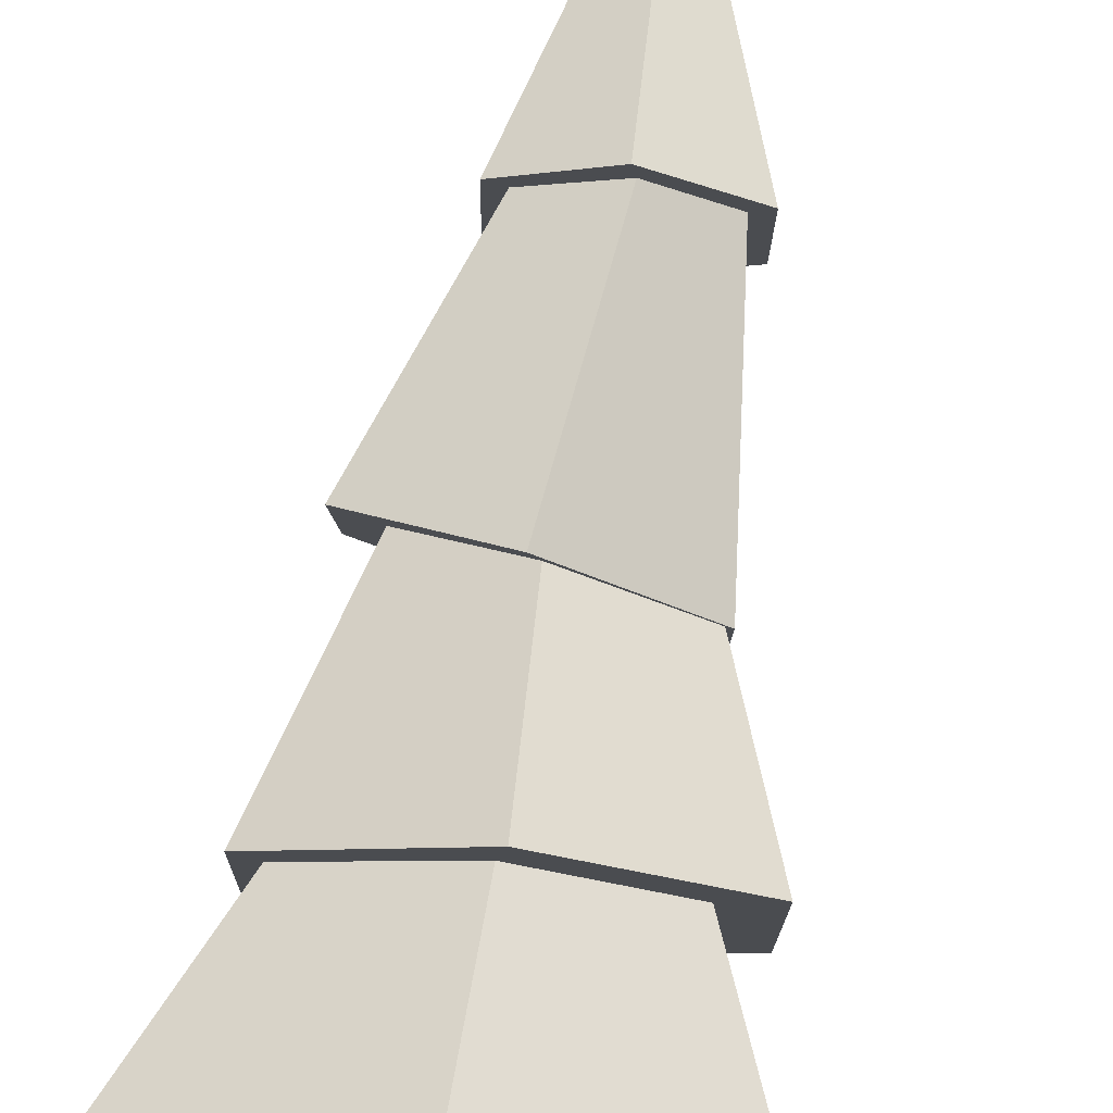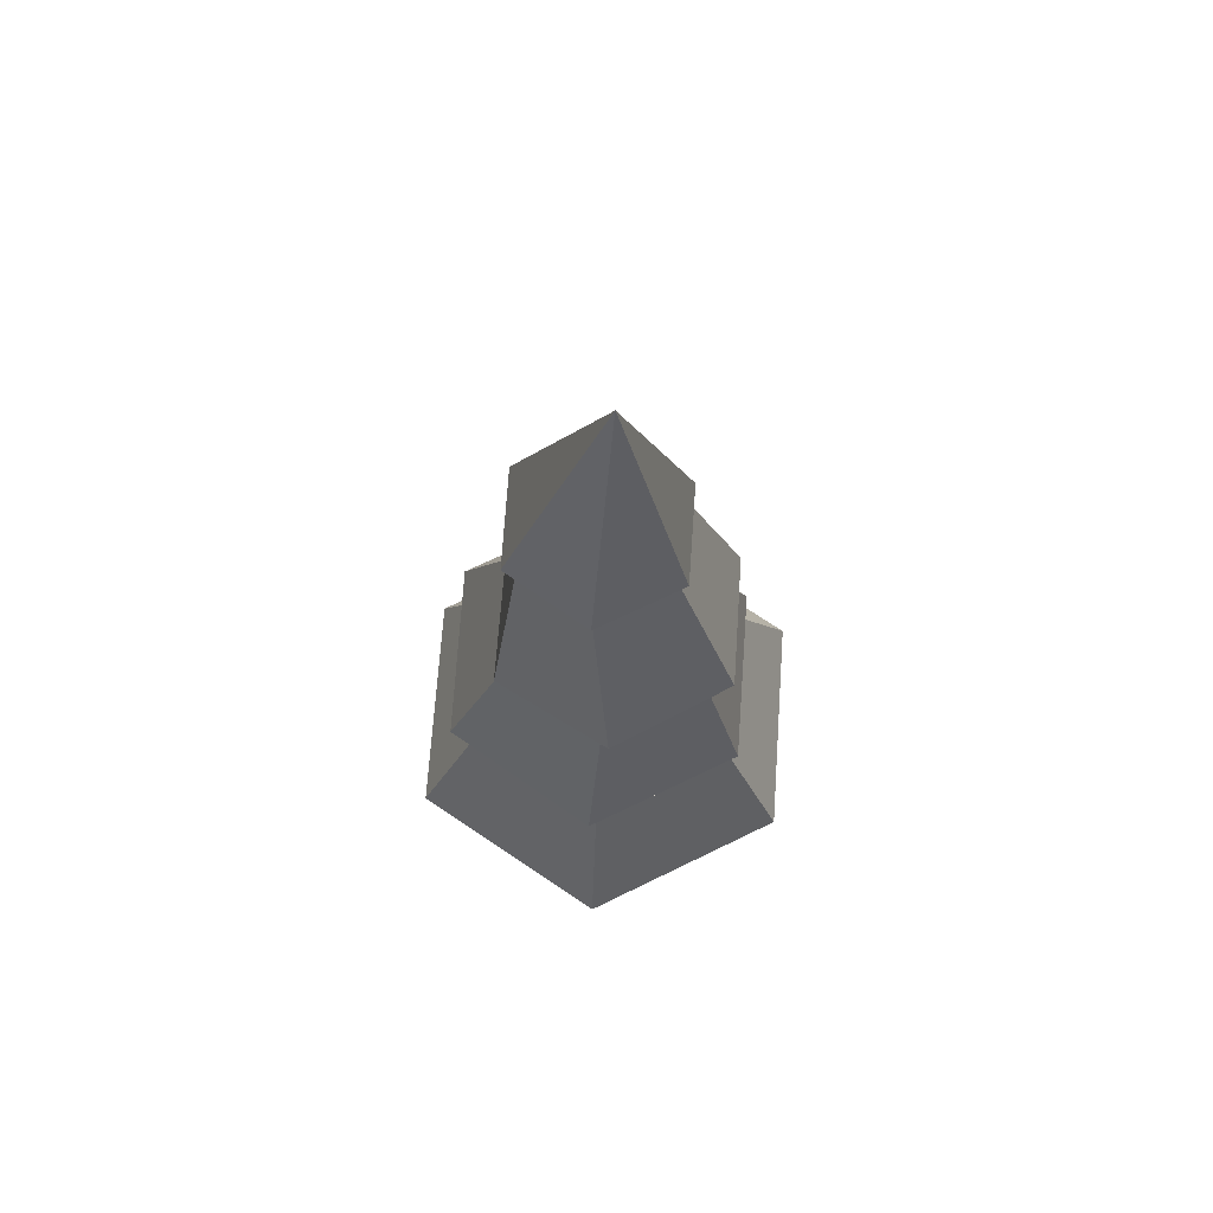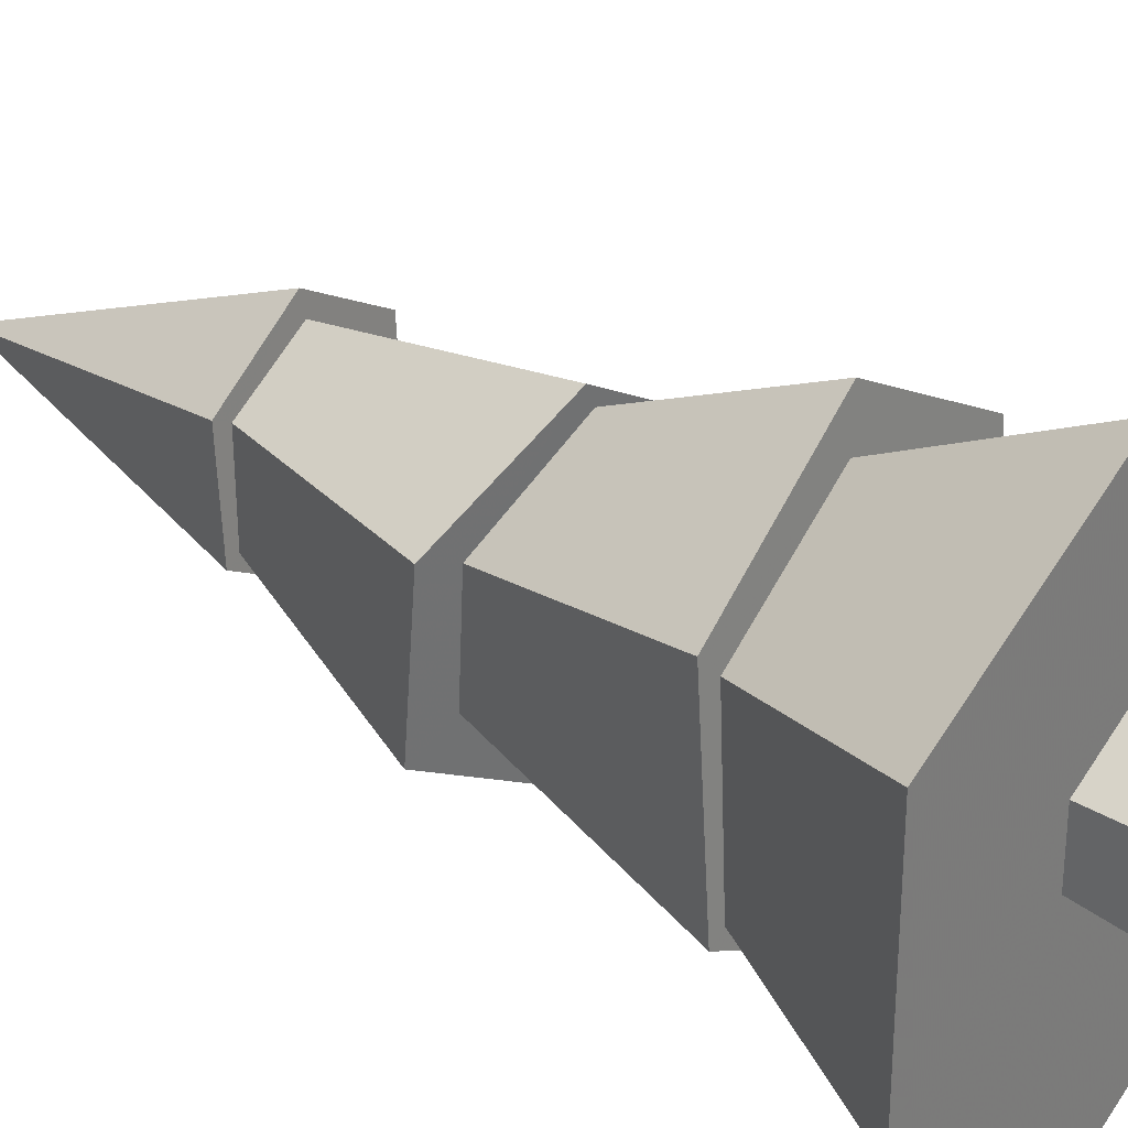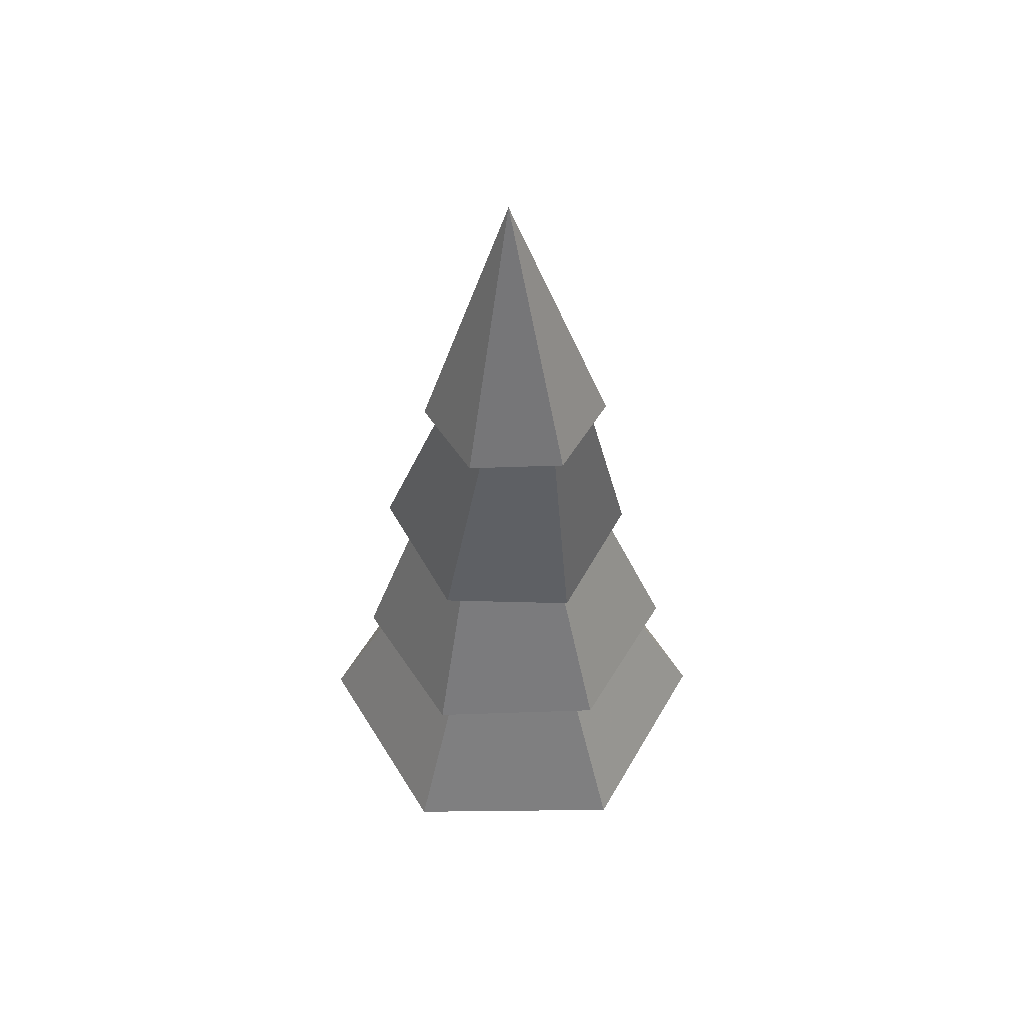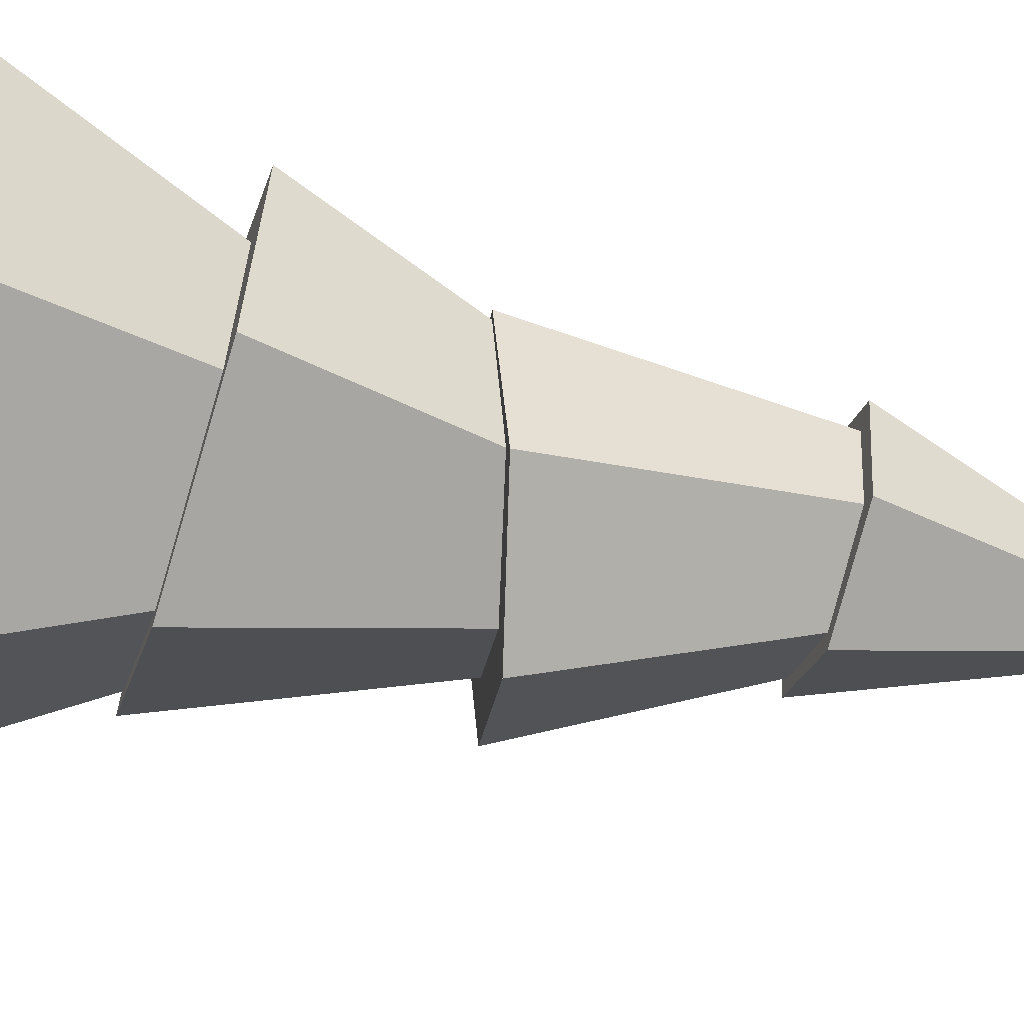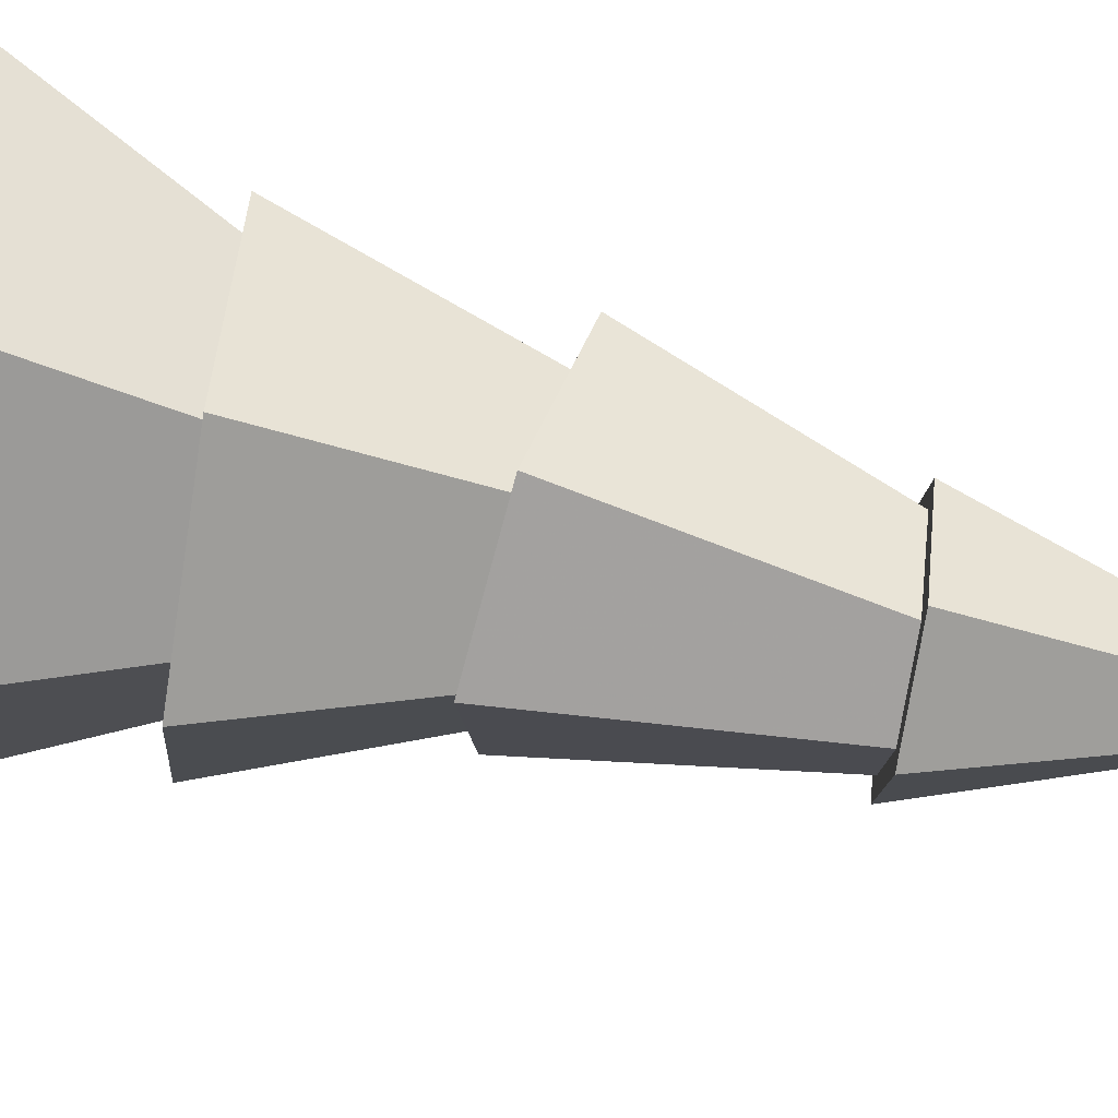
<metadata>
{"format":"obj","ext":"obj","renderer":"f3d","projection":"perspective","resolution":1024,"background":"white","views":[{"elev":78.9,"azim":9.6,"up":"+Z"},{"elev":70.7,"azim":-176.0,"up":"+Y"},{"elev":31.2,"azim":-50.3,"up":"+Z"},{"elev":53.6,"azim":29.3,"up":"+Y"},{"elev":-51.4,"azim":77.7,"up":"+Z"},{"elev":76.1,"azim":102.5,"up":"+Z"}]}
</metadata>
<code>
v 0.5706 0 0.5408
v 0.5 0 0.5815
v 0.5598 0.03603 0.5345
v 0.5 0.03603 0.5691
v 0.5 0 0.4185
v 0.5706 0 0.4592
v 0.5 0.03603 0.4309
v 0.5598 0.03603 0.4655
v 0.5525 0.1166 0.4697
v 0.5525 0.1166 0.5303
v 0.4402 0.03603 0.5345
v 0.5 0.1166 0.5606
v 0.4475 0.1166 0.5303
v 0.5 0.1166 0.4394
v 0.4294 0 0.5408
v 0.4294 0 0.4592
v 0.4402 0.03603 0.4655
v 0.4475 0.1166 0.4697
v 0.2964 0.1166 0.3824
v 0.3645 0.2746 0.4218
v 0.2964 0.1166 0.6176
v 0.369 0.2851 0.5756
v 0.507 0.2795 0.3226
v 0.6655 0.2981 0.4136
v 0.4942 0.4927 0.3893
v 0.5968 0.4752 0.438
v 0.5 0.1166 0.7351
v 0.5 0.3 0.6439
v 0.4877 0.4967 0.3507
v 0.5091 0.7022 0.4207
v 0.3655 0.507 0.4226
v 0.4327 0.6994 0.4619
v 0.5954 0.7101 0.4555
v 0.5783 0.7141 0.5453
v 0.5954 0.716 0.5569
v 0.5076 0.7129 0.6079
v 0.5797 0.7097 0.4666
v 0.5114 0.7119 0.5857
v 0.4369 0.7047 0.5484
v 0.4199 0.7041 0.5575
v 0.5076 0.7012 0.4051
v 0.4199 0.6982 0.4561
v 0.7036 0.1166 0.6176
v 0.5 0.1166 0.2648
v 0.7036 0.1166 0.3824
v 0.507 0.3036 0.6889
v 0.4963 0.474 0.6153
v 0.6655 0.3102 0.5967
v 0.6042 0.4643 0.5591
v 0.3486 0.2849 0.598
v 0.4016 0.4919 0.5495
v 0.6099 0.4633 0.5622
v 0.4877 0.4736 0.634
v 0.3655 0.4954 0.5642
v 0.6099 0.4748 0.4205
v 0.4053 0.5 0.4441
v 0.6224 0.305 0.5707
v 0.6264 0.2959 0.427
v 0.5 0.2805 0.3464
v 0.3486 0.2729 0.4148
v 0.4924 1 0.4935
g treePine
f 2 1 3
f 3 4 2
f 6 5 7
f 7 8 6
f 3 8 9
f 9 10 3
f 11 4 12
f 12 13 11
f 4 3 10
f 10 12 4
f 8 7 14
f 14 9 8
f 15 2 4
f 4 11 15
f 1 6 8
f 8 3 1
f 17 16 15
f 15 11 17
f 5 16 17
f 17 7 5
f 18 17 11
f 11 13 18
f 6 1 2
f 2 5 6
f 2 15 5
f 15 16 5
f 7 17 18
f 18 14 7
f 20 19 21
f 21 22 20
f 24 23 25
f 25 26 24
f 21 27 28
f 28 22 21
f 30 29 31
f 31 32 30
f 34 33 35
f 35 36 34
f 34 37 33
f 36 38 34
f 36 39 38
f 36 40 39
f 40 32 39
f 41 33 37
f 37 30 41
f 30 32 41
f 32 42 41
f 32 40 42
f 10 9 43
f 43 27 10
f 27 12 10
f 27 21 12
f 21 13 12
f 21 18 13
f 43 9 44
f 44 45 43
f 9 14 44
f 14 18 44
f 18 19 44
f 18 21 19
f 47 46 48
f 48 49 47
f 51 50 46
f 46 47 51
f 53 52 34
f 34 38 53
f 49 52 53
f 53 47 49
f 53 51 47
f 53 54 51
f 52 49 26
f 55 52 26
f 26 29 55
f 26 25 29
f 25 56 29
f 56 31 29
f 56 51 31
f 51 54 31
f 27 43 57
f 57 28 27
f 48 24 26
f 26 49 48
f 43 45 58
f 58 57 43
f 45 44 59
f 59 58 45
f 54 53 38
f 38 39 54
f 32 31 54
f 54 39 32
f 23 60 56
f 56 25 23
f 37 55 29
f 29 30 37
f 44 19 20
f 20 59 44
f 56 60 50
f 50 51 56
f 57 58 48
f 48 46 57
f 46 28 57
f 46 50 28
f 50 22 28
f 50 20 22
f 24 48 58
f 58 23 24
f 58 59 23
f 59 60 23
f 59 20 60
f 20 50 60
f 52 55 37
f 37 34 52
f 41 42 61
f 61 42 40
f 40 36 61
f 33 41 61
f 36 35 61
f 61 33 35
f 61 35 33
g treePine
f 2 1 3
f 3 4 2
f 6 5 7
f 7 8 6
f 3 8 9
f 9 10 3
f 11 4 12
f 12 13 11
f 4 3 10
f 10 12 4
f 8 7 14
f 14 9 8
f 15 2 4
f 4 11 15
f 1 6 8
f 8 3 1
f 17 16 15
f 15 11 17
f 5 16 17
f 17 7 5
f 18 17 11
f 11 13 18
f 6 1 2
f 2 5 6
f 2 15 5
f 15 16 5
f 7 17 18
f 18 14 7
f 20 19 21
f 21 22 20
f 24 23 25
f 25 26 24
f 21 27 28
f 28 22 21
f 30 29 31
f 31 32 30
f 34 33 35
f 35 36 34
f 34 37 33
f 36 38 34
f 36 39 38
f 36 40 39
f 40 32 39
f 41 33 37
f 37 30 41
f 30 32 41
f 32 42 41
f 32 40 42
f 10 9 43
f 43 27 10
f 27 12 10
f 27 21 12
f 21 13 12
f 21 18 13
f 43 9 44
f 44 45 43
f 9 14 44
f 14 18 44
f 18 19 44
f 18 21 19
f 47 46 48
f 48 49 47
f 51 50 46
f 46 47 51
f 53 52 34
f 34 38 53
f 49 52 53
f 53 47 49
f 53 51 47
f 53 54 51
f 52 49 26
f 55 52 26
f 26 29 55
f 26 25 29
f 25 56 29
f 56 31 29
f 56 51 31
f 51 54 31
f 27 43 57
f 57 28 27
f 48 24 26
f 26 49 48
f 43 45 58
f 58 57 43
f 45 44 59
f 59 58 45
f 54 53 38
f 38 39 54
f 32 31 54
f 54 39 32
f 23 60 56
f 56 25 23
f 37 55 29
f 29 30 37
f 44 19 20
f 20 59 44
f 56 60 50
f 50 51 56
f 57 58 48
f 48 46 57
f 46 28 57
f 46 50 28
f 50 22 28
f 50 20 22
f 24 48 58
f 58 23 24
f 58 59 23
f 59 60 23
f 59 20 60
f 20 50 60
f 52 55 37
f 37 34 52
f 41 42 61
f 61 42 40
f 40 36 61
f 33 41 61
f 36 35 61
f 61 33 35
f 61 35 33

</code>
